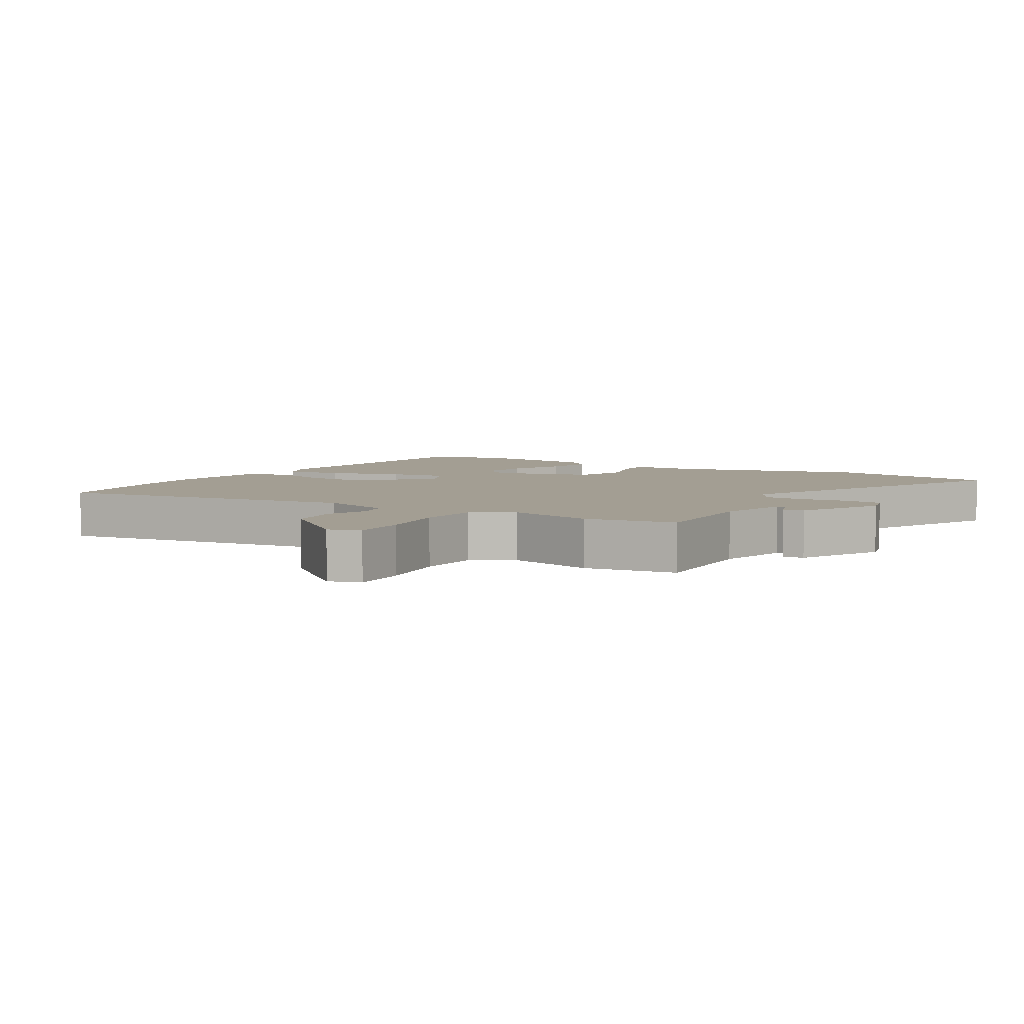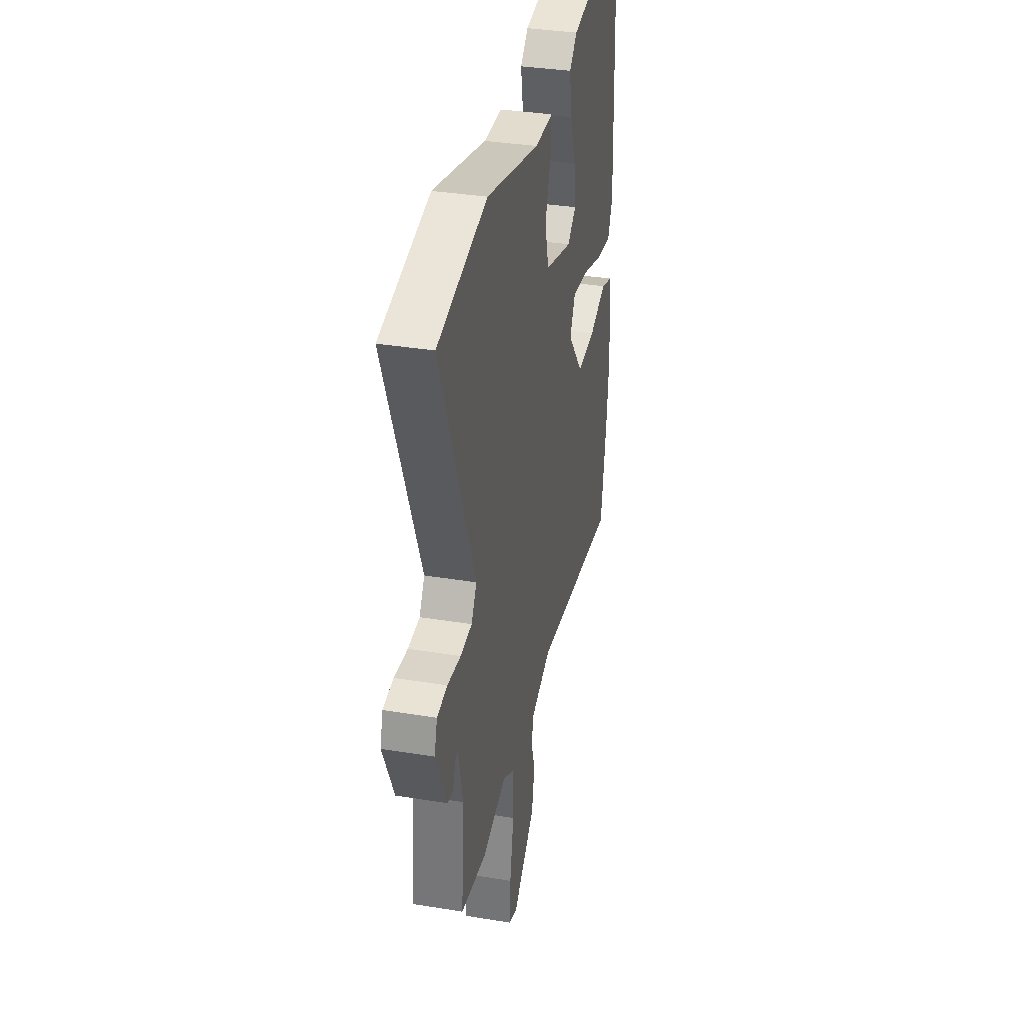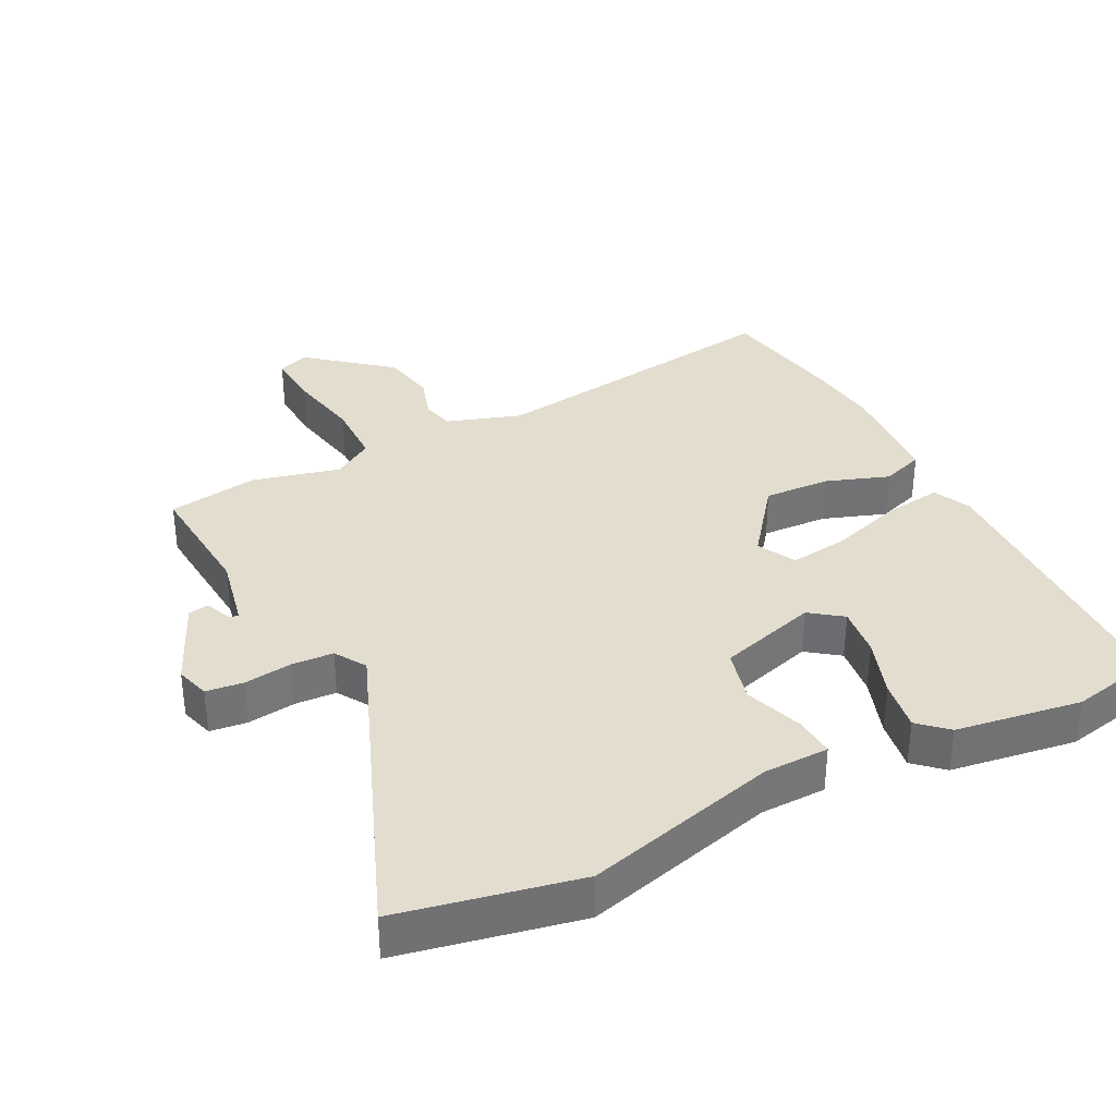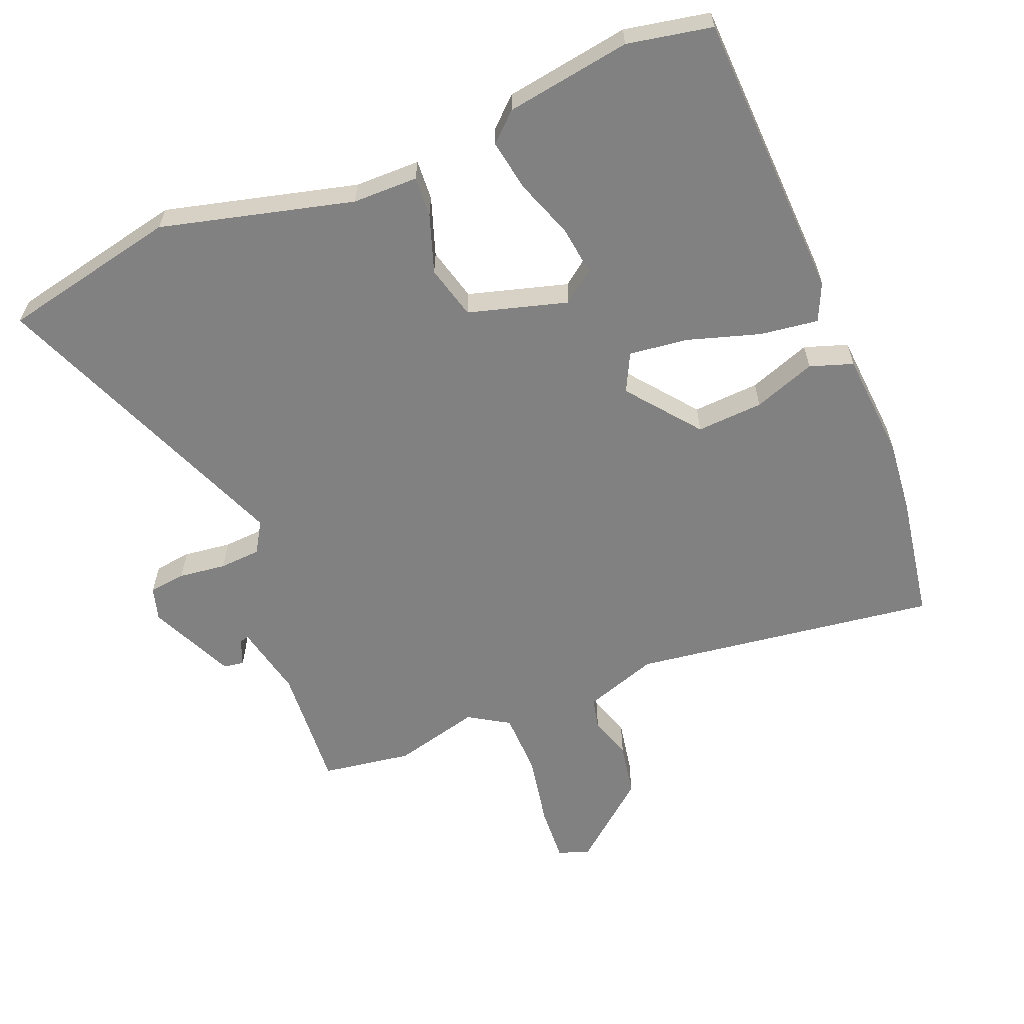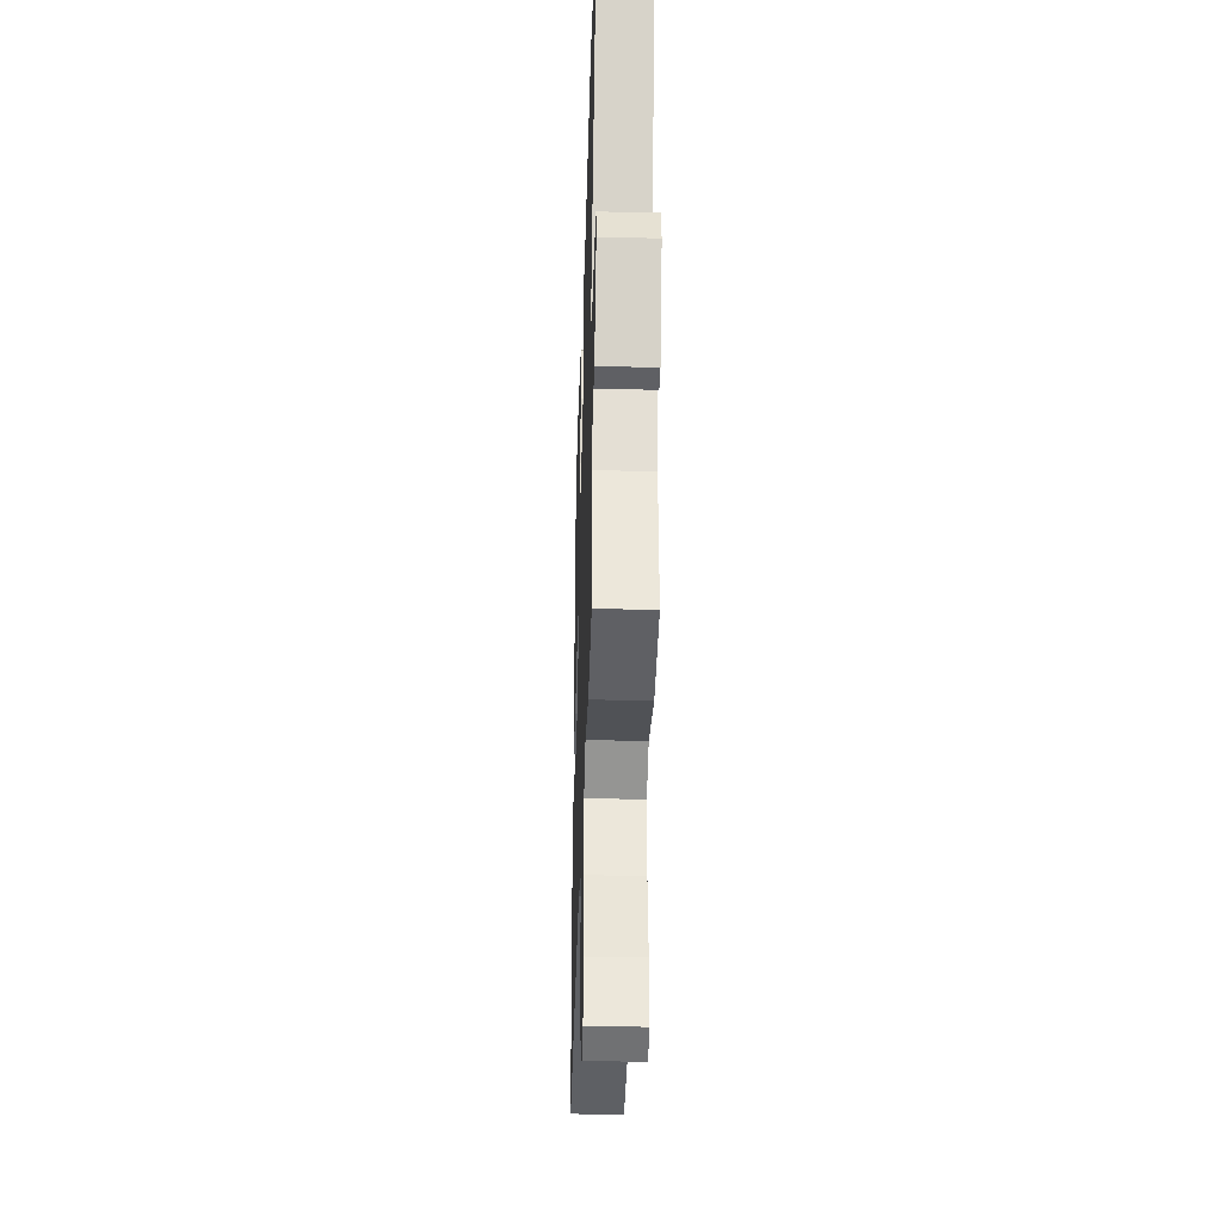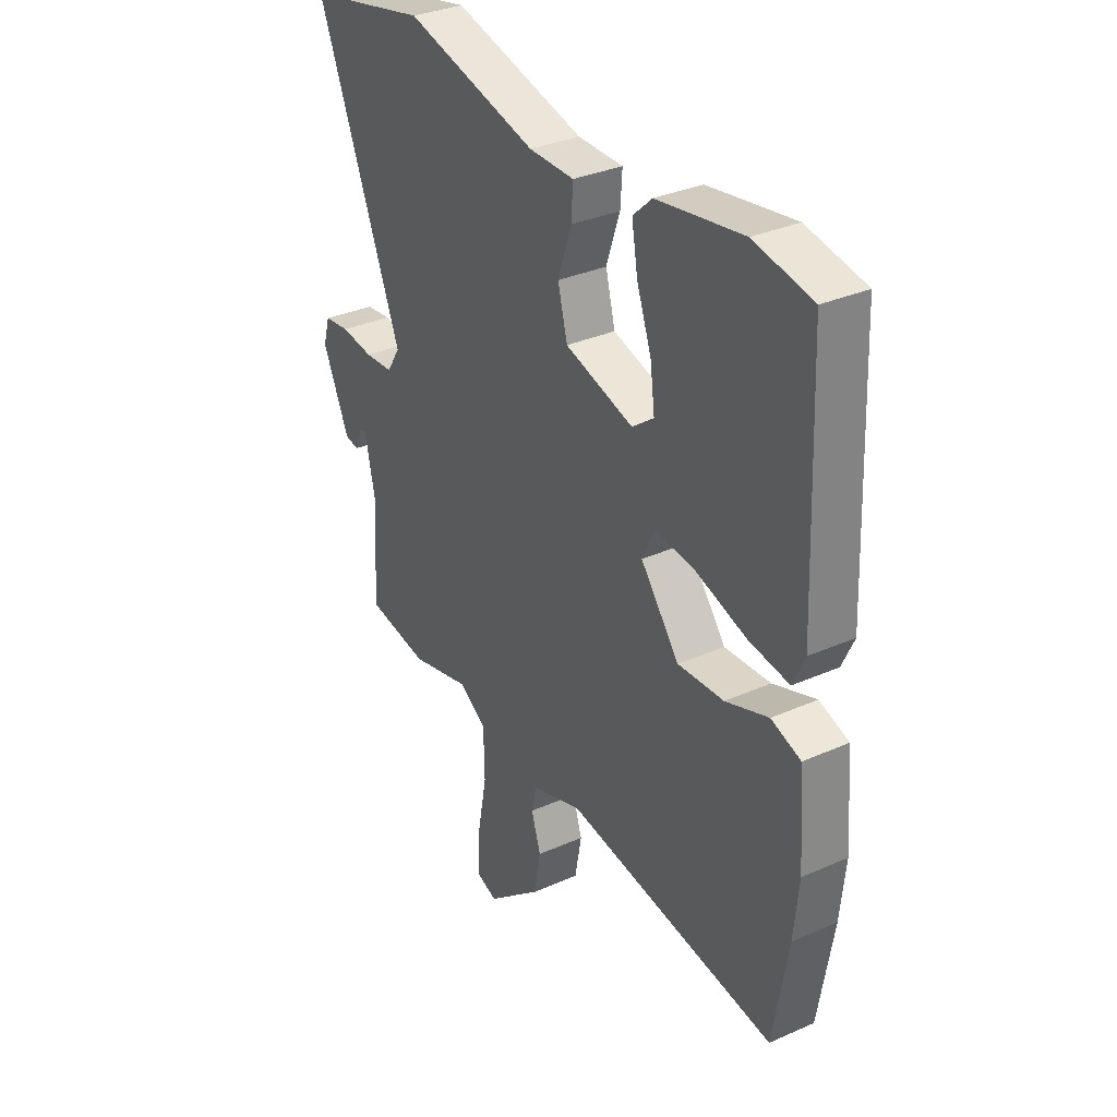
<metadata>
{"format":"obj","ext":"obj","renderer":"f3d","projection":"perspective","resolution":1024,"background":"white","views":[{"elev":5.2,"azim":-147.9,"up":"+Y"},{"elev":35.2,"azim":-77.7,"up":"+Z"},{"elev":34.9,"azim":-27.4,"up":"+Y"},{"elev":-60.4,"azim":22.2,"up":"+Y"},{"elev":-35.3,"azim":-91.8,"up":"+Z"},{"elev":33.0,"azim":58.6,"up":"+Z"}]}
</metadata>
<code>
v -0.426 0.07 -0.511
v -0.563 0.07 -0.49
v -0.549 0.07 -0.299
v -0.573 0.07 -0.187
v -0.587 0.07 -0.191
v -0.603 0.07 -0.231
v -0.634 0.07 -0.226
v -0.693 0.07 -0.096
v -0.678 0.07 -0.045
v -0.622 0.07 -0.038
v -0.55 0.07 -0.047
v -0.487 0.07 -0.043
v -0.458 0.07 0.004
v -0.646 0.07 0.469
v -0.378 0.07 0.526
v -0.088 0.07 0.452
v 0.011 0.07 0.451
v 0.007 0.07 0.39
v -0.023 0.07 0.302
v -0.002 0.07 0.221
v 0.148 0.07 0.178
v 0.196 0.07 0.214
v 0.186 0.07 0.29
v 0.154 0.07 0.379
v 0.141 0.07 0.456
v 0.183 0.07 0.495
v 0.372 0.07 0.525
v 0.5 0.07 0.5
v 0.518 0.07 0.061
v 0.492 0.07 0.004
v 0.404 0.07 0.016
v 0.294 0.07 0.05
v 0.205 0.07 0.061
v 0.176 0.07 0.003
v 0.261 0.07 -0.105
v 0.362 0.07 -0.099
v 0.456 0.07 -0.065
v 0.521 0.07 -0.087
v 0.534 0.07 -0.252
v 0.523 0.07 -0.362
v 0.491 0.07 -0.555
v 0.028 0.07 -0.491
v -0.084 0.07 -0.529
v -0.095 0.07 -0.578
v -0.074 0.07 -0.643
v -0.089 0.07 -0.725
v -0.21 0.07 -0.826
v -0.257 0.07 -0.809
v -0.252 0.07 -0.724
v -0.231 0.07 -0.612
v -0.233 0.07 -0.515
v -0.294 0.07 -0.477
v -0.426 0 -0.511
v -0.563 0 -0.49
v -0.549 0 -0.299
v -0.573 0 -0.187
v -0.587 0 -0.191
v -0.603 0 -0.231
v -0.634 0 -0.226
v -0.693 0 -0.096
v -0.678 0 -0.045
v -0.622 0 -0.038
v -0.55 0 -0.047
v -0.487 0 -0.043
v -0.458 0 0.004
v -0.646 0 0.469
v -0.378 0 0.526
v -0.088 0 0.452
v 0.011 0 0.451
v 0.007 0 0.39
v -0.023 0 0.302
v -0.002 0 0.221
v 0.148 0 0.178
v 0.196 0 0.214
v 0.186 0 0.29
v 0.154 0 0.379
v 0.141 0 0.456
v 0.183 0 0.495
v 0.372 0 0.525
v 0.5 0 0.5
v 0.518 0 0.061
v 0.492 0 0.004
v 0.404 0 0.016
v 0.294 0 0.05
v 0.205 0 0.061
v 0.176 0 0.003
v 0.261 0 -0.105
v 0.362 0 -0.099
v 0.456 0 -0.065
v 0.521 0 -0.087
v 0.534 0 -0.252
v 0.523 0 -0.362
v 0.491 0 -0.555
v 0.028 0 -0.491
v -0.084 0 -0.529
v -0.095 0 -0.578
v -0.074 0 -0.643
v -0.089 0 -0.725
v -0.21 0 -0.826
v -0.257 0 -0.809
v -0.252 0 -0.724
v -0.231 0 -0.612
v -0.233 0 -0.515
v -0.294 0 -0.477
f 47 48 49 50
f 47 50 51
f 44 45 46 47
f 43 44 47 51
f 42 43 51 52
f 40 41 42
f 39 40 42 52
f 36 37 38 39
f 35 36 39 52
f 29 30 31 32
f 29 32 33
f 28 29 33
f 27 28 33
f 23 24 25 26
f 22 23 26 27
f 16 17 18 19
f 16 19 20
f 13 14 15 16
f 12 13 16 20
f 8 9 10 11
f 8 11 12
f 5 6 7 8
f 4 5 8 12
f 3 4 12 20
f 34 35 52 1
f 22 27 33 34
f 21 22 34 1
f 3 20 21
f 1 2 3 21
f 102 101 100 99
f 103 102 99
f 99 98 97 96
f 103 99 96 95
f 104 103 95 94
f 94 93 92
f 104 94 92 91
f 91 90 89 88
f 104 91 88 87
f 84 83 82 81
f 85 84 81
f 85 81 80
f 85 80 79
f 78 77 76 75
f 79 78 75 74
f 71 70 69 68
f 72 71 68
f 68 67 66 65
f 72 68 65 64
f 63 62 61 60
f 64 63 60
f 60 59 58 57
f 64 60 57 56
f 72 64 56 55
f 53 104 87 86
f 86 85 79 74
f 53 86 74 73
f 73 72 55
f 73 55 54 53
f 1 53 54 2
f 2 54 55 3
f 3 55 56 4
f 4 56 57 5
f 5 57 58 6
f 6 58 59 7
f 7 59 60 8
f 8 60 61 9
f 9 61 62 10
f 10 62 63 11
f 11 63 64 12
f 12 64 65 13
f 13 65 66 14
f 14 66 67 15
f 15 67 68 16
f 16 68 69 17
f 17 69 70 18
f 18 70 71 19
f 19 71 72 20
f 20 72 73 21
f 21 73 74 22
f 22 74 75 23
f 23 75 76 24
f 24 76 77 25
f 25 77 78 26
f 26 78 79 27
f 27 79 80 28
f 28 80 81 29
f 29 81 82 30
f 30 82 83 31
f 31 83 84 32
f 32 84 85 33
f 33 85 86 34
f 34 86 87 35
f 35 87 88 36
f 36 88 89 37
f 37 89 90 38
f 38 90 91 39
f 39 91 92 40
f 40 92 93 41
f 41 93 94 42
f 42 94 95 43
f 43 95 96 44
f 44 96 97 45
f 45 97 98 46
f 46 98 99 47
f 47 99 100 48
f 48 100 101 49
f 49 101 102 50
f 50 102 103 51
f 51 103 104 52
f 52 104 53 1

</code>
